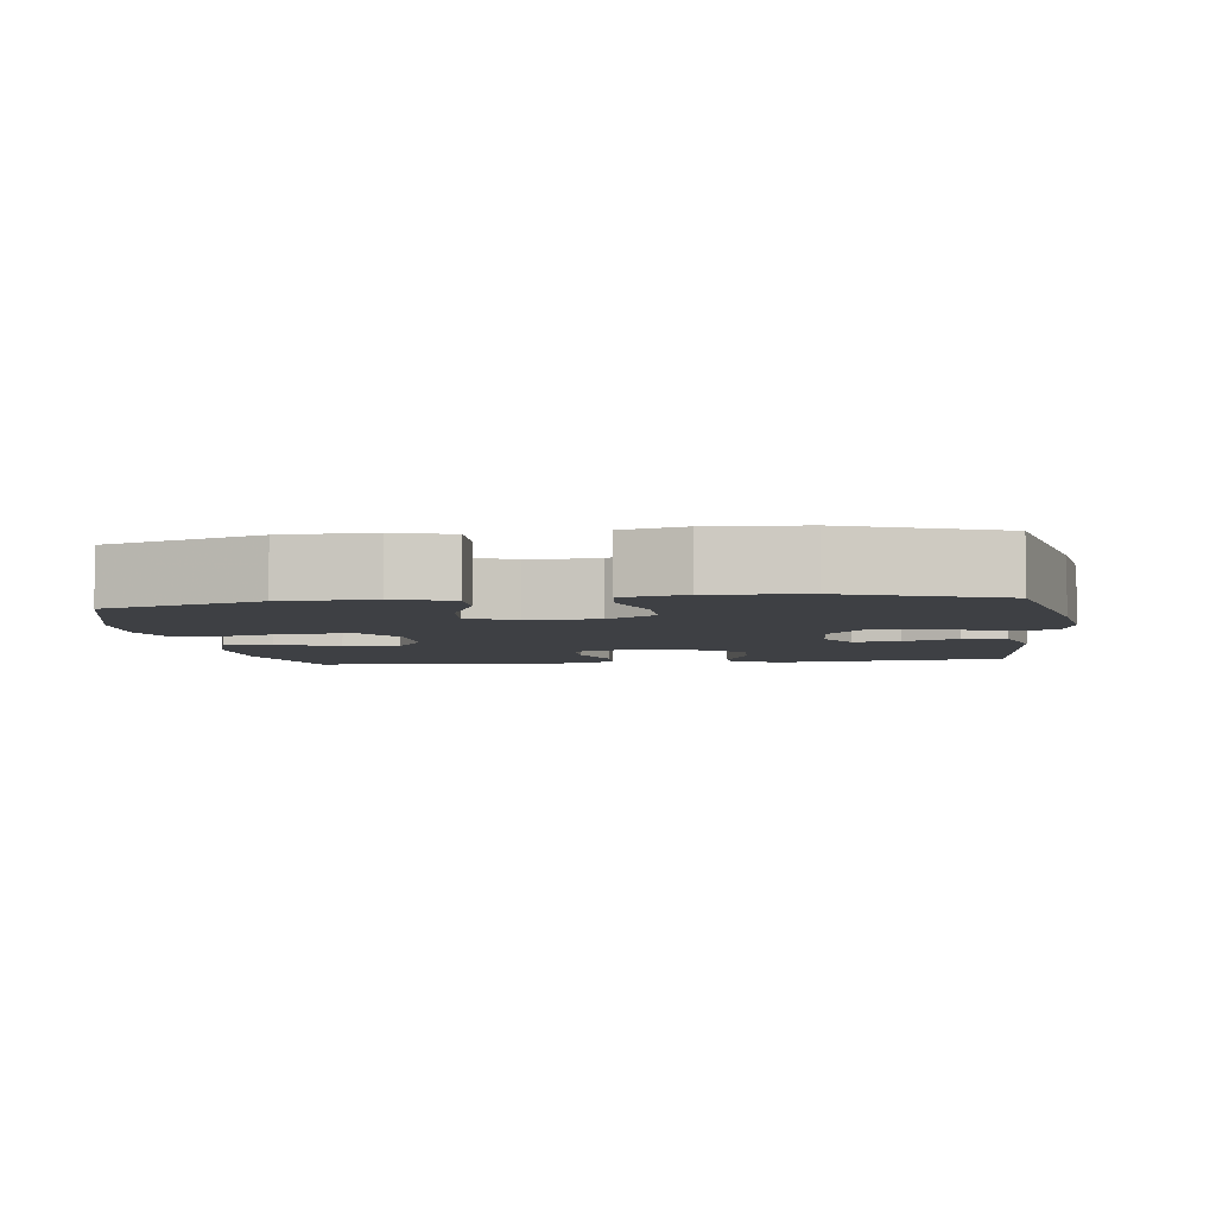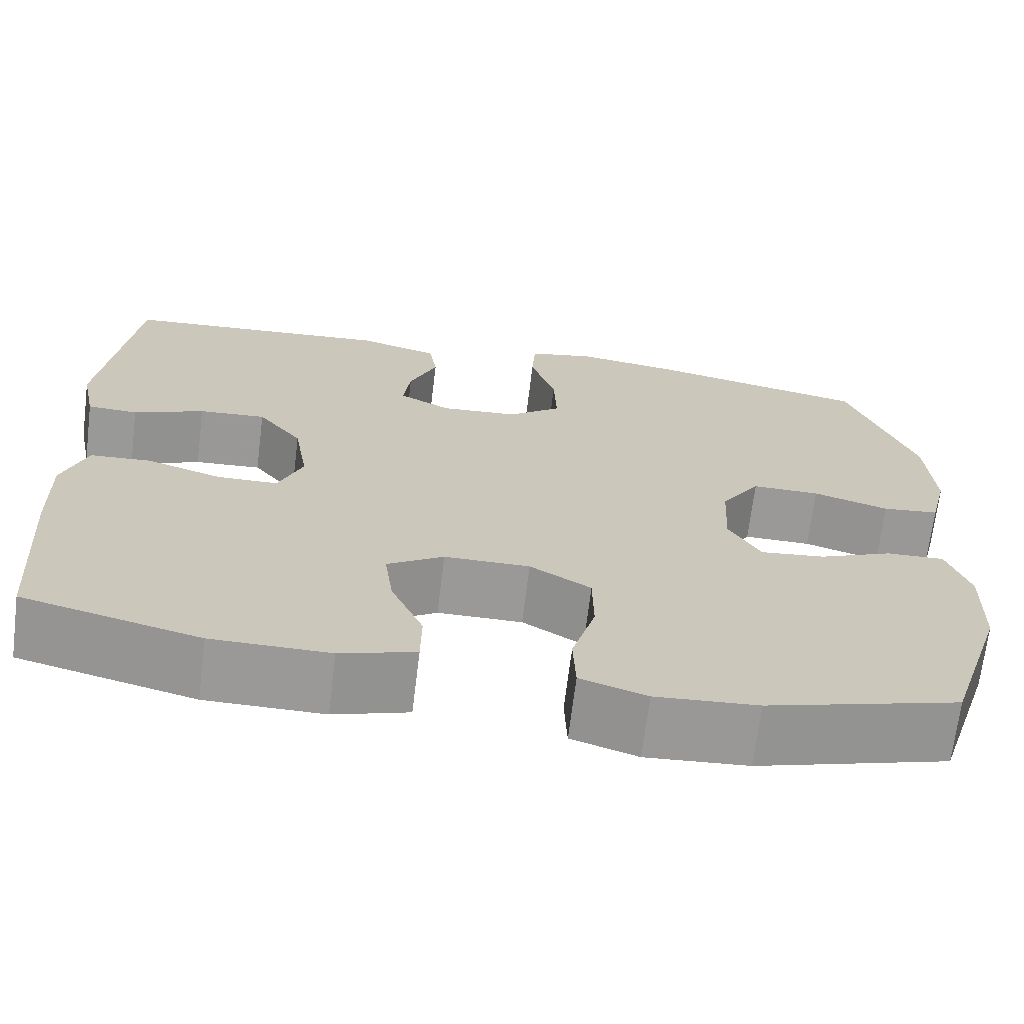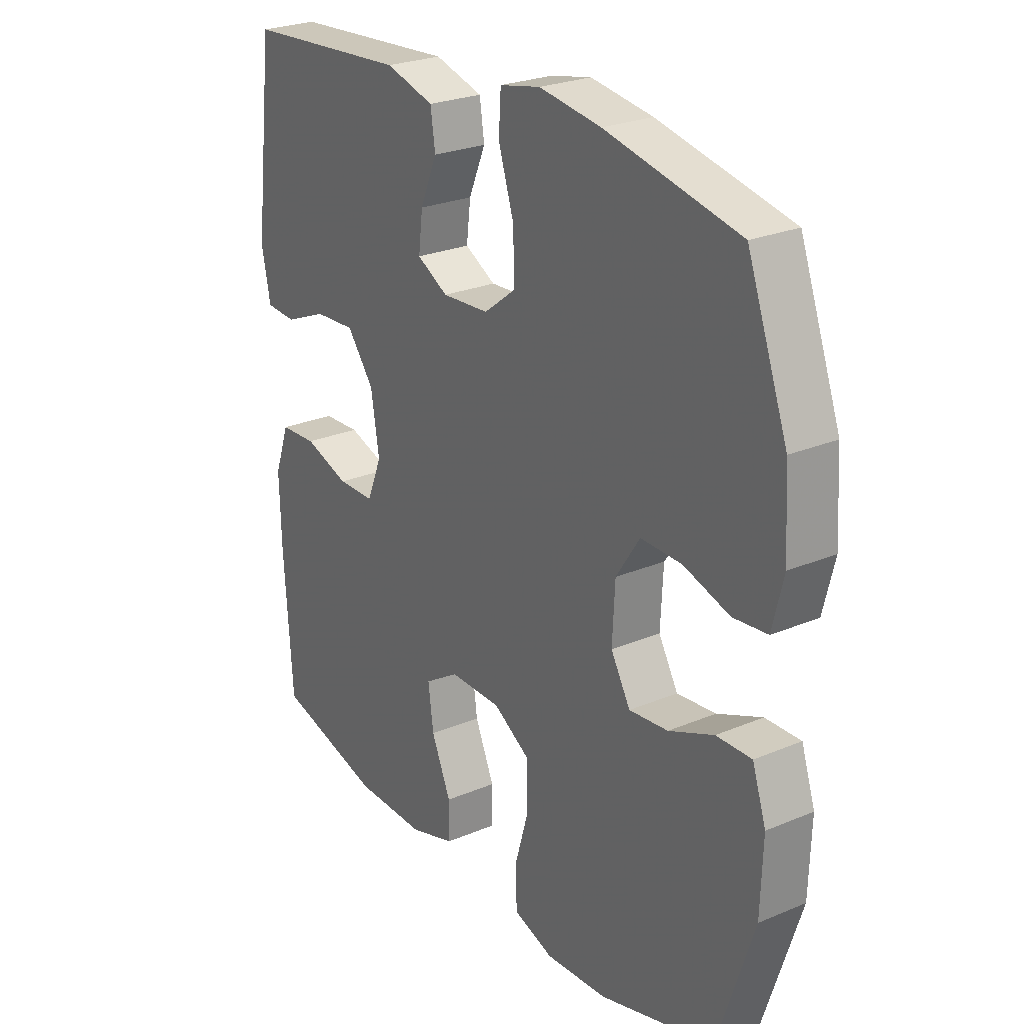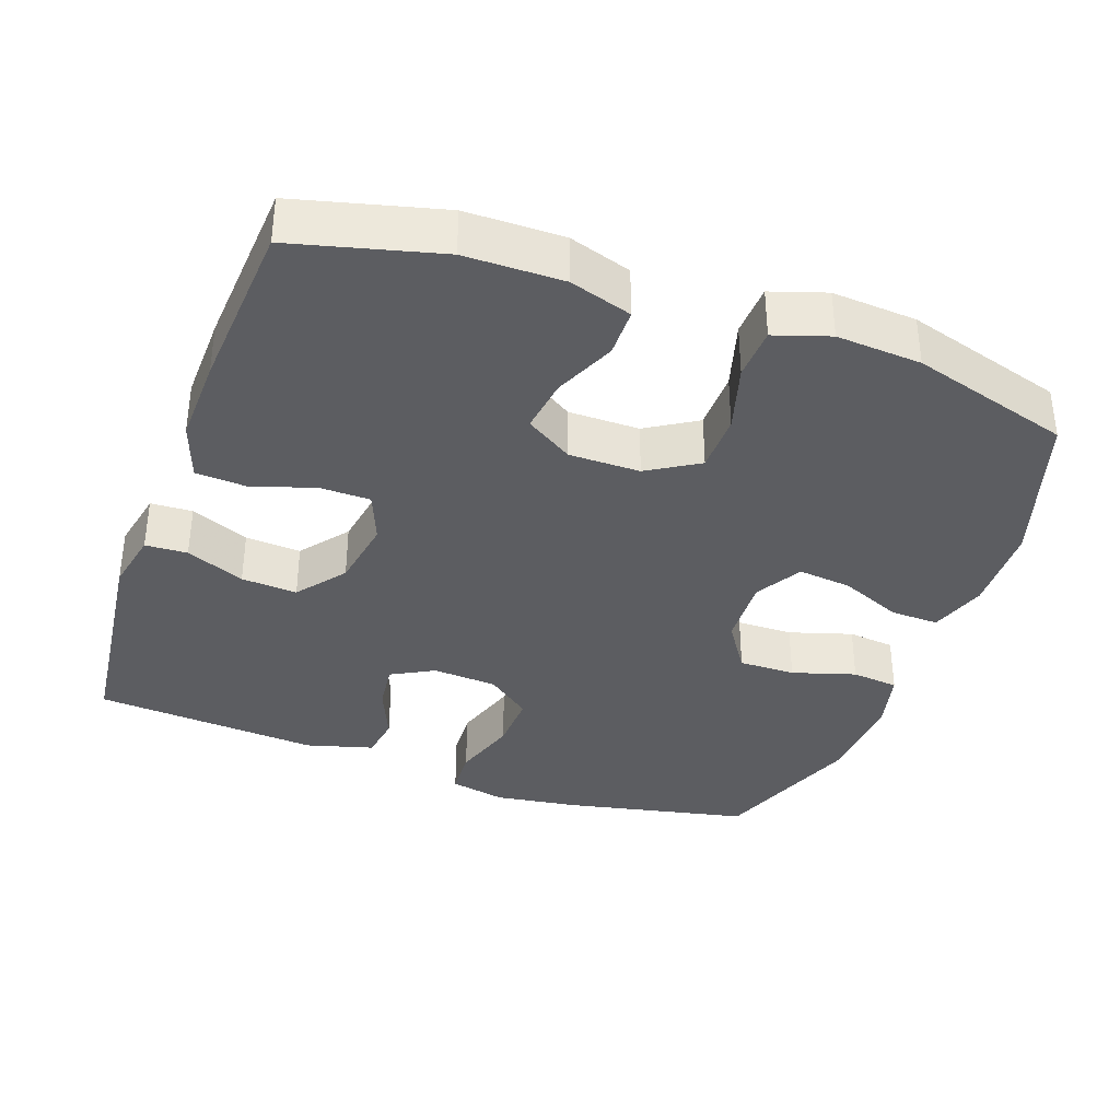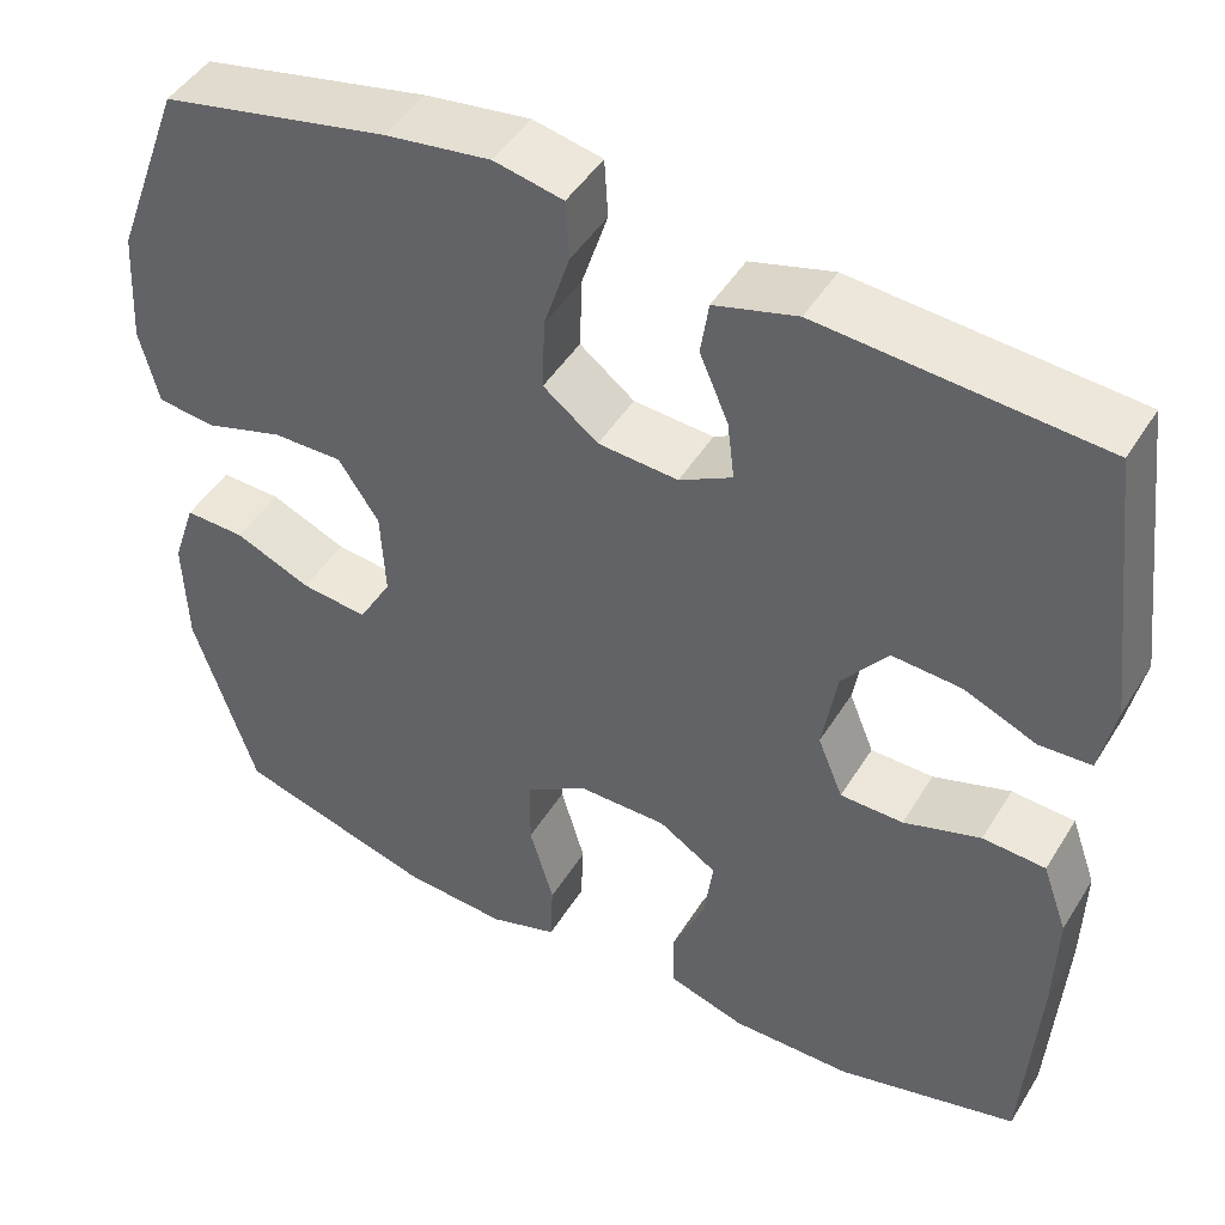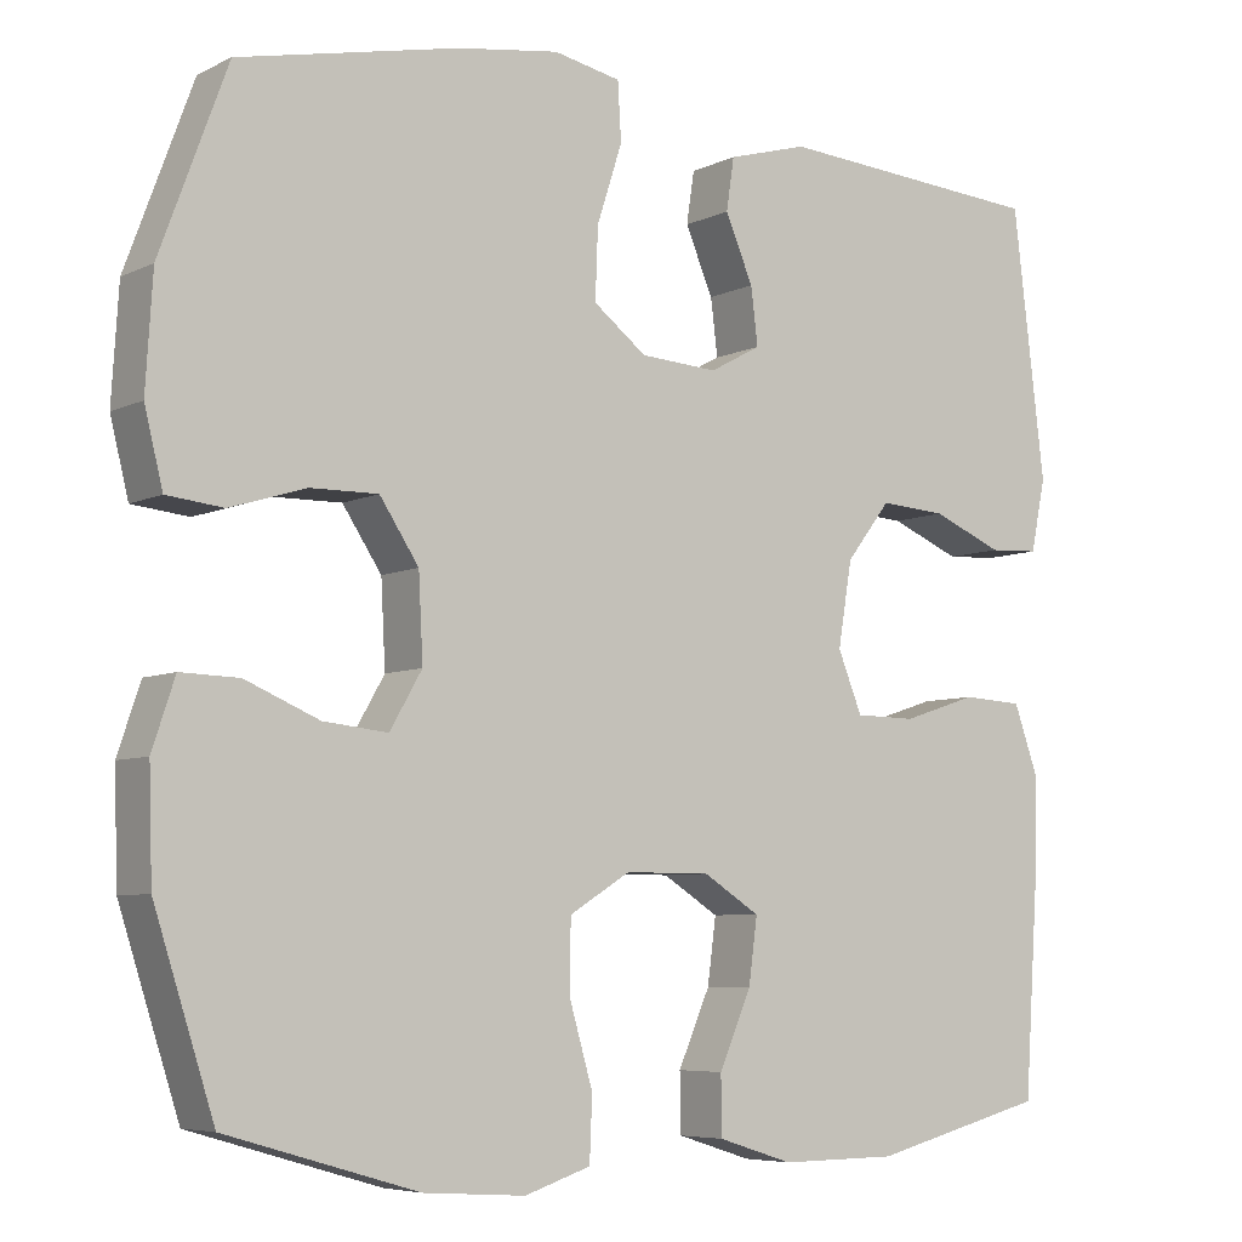
<metadata>
{"format":"obj","ext":"obj","renderer":"f3d","projection":"perspective","resolution":1024,"background":"white","views":[{"elev":-4.8,"azim":-82.3,"up":"+Y"},{"elev":-68.9,"azim":173.0,"up":"+Z"},{"elev":25.5,"azim":-124.0,"up":"+Z"},{"elev":-36.4,"azim":160.2,"up":"+Y"},{"elev":46.6,"azim":30.1,"up":"+Z"},{"elev":-6.3,"azim":-35.6,"up":"+Z"}]}
</metadata>
<code>
v -0.5 0.07 -0.5
v -0.569 0.07 -0.286
v -0.573 0.07 -0.162
v -0.547 0.07 -0.084
v -0.48 0.07 -0.086
v -0.395 0.07 -0.122
v -0.321 0.07 -0.13
v -0.284 0.07 -0.066
v -0.289 0.07 0.031
v -0.334 0.07 0.099
v -0.412 0.07 0.098
v -0.499 0.07 0.071
v -0.564 0.07 0.078
v -0.585 0.07 0.163
v -0.577 0.07 0.292
v -0.5 0.07 0.5
v -0.247 0.07 0.554
v -0.13 0.07 0.571
v -0.053 0.07 0.555
v -0.049 0.07 0.489
v -0.078 0.07 0.399
v -0.081 0.07 0.318
v -0.02 0.07 0.271
v 0.069 0.07 0.265
v 0.128 0.07 0.297
v 0.12 0.07 0.362
v 0.088 0.07 0.437
v 0.097 0.07 0.497
v 0.189 0.07 0.523
v 0.5 0.07 0.5
v 0.537 0.07 0.193
v 0.52 0.07 0.11
v 0.462 0.07 0.107
v 0.381 0.07 0.141
v 0.304 0.07 0.146
v 0.253 0.07 0.08
v 0.237 0.07 -0.017
v 0.265 0.07 -0.086
v 0.335 0.07 -0.087
v 0.421 0.07 -0.059
v 0.491 0.07 -0.063
v 0.519 0.07 -0.142
v 0.516 0.07 -0.262
v 0.5 0.07 -0.5
v 0.298 0.07 -0.552
v 0.163 0.07 -0.553
v 0.077 0.07 -0.526
v 0.076 0.07 -0.459
v 0.113 0.07 -0.374
v 0.123 0.07 -0.299
v 0.058 0.07 -0.258
v -0.04 0.07 -0.258
v -0.11 0.07 -0.301
v -0.111 0.07 -0.382
v -0.084 0.07 -0.475
v -0.087 0.07 -0.547
v -0.163 0.07 -0.572
v -0.28 0.07 -0.564
v -0.5 0 -0.5
v -0.569 0 -0.286
v -0.573 0 -0.162
v -0.547 0 -0.084
v -0.48 0 -0.086
v -0.395 0 -0.122
v -0.321 0 -0.13
v -0.284 0 -0.066
v -0.289 0 0.031
v -0.334 0 0.099
v -0.412 0 0.098
v -0.499 0 0.071
v -0.564 0 0.078
v -0.585 0 0.163
v -0.577 0 0.292
v -0.5 0 0.5
v -0.247 0 0.554
v -0.13 0 0.571
v -0.053 0 0.555
v -0.049 0 0.489
v -0.078 0 0.399
v -0.081 0 0.318
v -0.02 0 0.271
v 0.069 0 0.265
v 0.128 0 0.297
v 0.12 0 0.362
v 0.088 0 0.437
v 0.097 0 0.497
v 0.189 0 0.523
v 0.5 0 0.5
v 0.537 0 0.193
v 0.52 0 0.11
v 0.462 0 0.107
v 0.381 0 0.141
v 0.304 0 0.146
v 0.253 0 0.08
v 0.237 0 -0.017
v 0.265 0 -0.086
v 0.335 0 -0.087
v 0.421 0 -0.059
v 0.491 0 -0.063
v 0.519 0 -0.142
v 0.516 0 -0.262
v 0.5 0 -0.5
v 0.298 0 -0.552
v 0.163 0 -0.553
v 0.077 0 -0.526
v 0.076 0 -0.459
v 0.113 0 -0.374
v 0.123 0 -0.299
v 0.058 0 -0.258
v -0.04 0 -0.258
v -0.11 0 -0.301
v -0.111 0 -0.382
v -0.084 0 -0.475
v -0.087 0 -0.547
v -0.163 0 -0.572
v -0.28 0 -0.564
f 4 5 6
f 3 4 6
f 2 3 6
f 1 2 6
f 58 1 6
f 57 58 6
f 56 57 6
f 55 56 6
f 54 55 6
f 53 54 6 7
f 52 53 7 8
f 51 52 8 9
f 50 51 9 10
f 47 48 49
f 46 47 49
f 45 46 49
f 44 45 49
f 43 44 49
f 42 43 49
f 41 42 49
f 40 41 49
f 39 40 49
f 38 39 49 50
f 37 38 50 10
f 32 33 34
f 31 32 34
f 30 31 34
f 29 30 34
f 28 29 34
f 27 28 34
f 26 27 34
f 25 26 34 35
f 24 25 35 36
f 19 20 21
f 18 19 21
f 17 18 21
f 16 17 21
f 15 16 21
f 14 15 21
f 13 14 21
f 12 13 21
f 11 12 21
f 10 11 21 22
f 36 37 10
f 24 36 10
f 23 24 10
f 10 22 23
f 64 63 62
f 64 62 61
f 64 61 60
f 64 60 59
f 64 59 116
f 64 116 115
f 64 115 114
f 64 114 113
f 64 113 112
f 65 64 112 111
f 66 65 111 110
f 67 66 110 109
f 68 67 109 108
f 107 106 105
f 107 105 104
f 107 104 103
f 107 103 102
f 107 102 101
f 107 101 100
f 107 100 99
f 107 99 98
f 107 98 97
f 108 107 97 96
f 68 108 96 95
f 92 91 90
f 92 90 89
f 92 89 88
f 92 88 87
f 92 87 86
f 92 86 85
f 92 85 84
f 93 92 84 83
f 94 93 83 82
f 79 78 77
f 79 77 76
f 79 76 75
f 79 75 74
f 79 74 73
f 79 73 72
f 79 72 71
f 79 71 70
f 79 70 69
f 80 79 69 68
f 68 95 94
f 68 94 82
f 68 82 81
f 81 80 68
f 1 59 60 2
f 2 60 61 3
f 3 61 62 4
f 4 62 63 5
f 5 63 64 6
f 6 64 65 7
f 7 65 66 8
f 8 66 67 9
f 9 67 68 10
f 10 68 69 11
f 11 69 70 12
f 12 70 71 13
f 13 71 72 14
f 14 72 73 15
f 15 73 74 16
f 16 74 75 17
f 17 75 76 18
f 18 76 77 19
f 19 77 78 20
f 20 78 79 21
f 21 79 80 22
f 22 80 81 23
f 23 81 82 24
f 24 82 83 25
f 25 83 84 26
f 26 84 85 27
f 27 85 86 28
f 28 86 87 29
f 29 87 88 30
f 30 88 89 31
f 31 89 90 32
f 32 90 91 33
f 33 91 92 34
f 34 92 93 35
f 35 93 94 36
f 36 94 95 37
f 37 95 96 38
f 38 96 97 39
f 39 97 98 40
f 40 98 99 41
f 41 99 100 42
f 42 100 101 43
f 43 101 102 44
f 44 102 103 45
f 45 103 104 46
f 46 104 105 47
f 47 105 106 48
f 48 106 107 49
f 49 107 108 50
f 50 108 109 51
f 51 109 110 52
f 52 110 111 53
f 53 111 112 54
f 54 112 113 55
f 55 113 114 56
f 56 114 115 57
f 57 115 116 58
f 58 116 59 1

</code>
